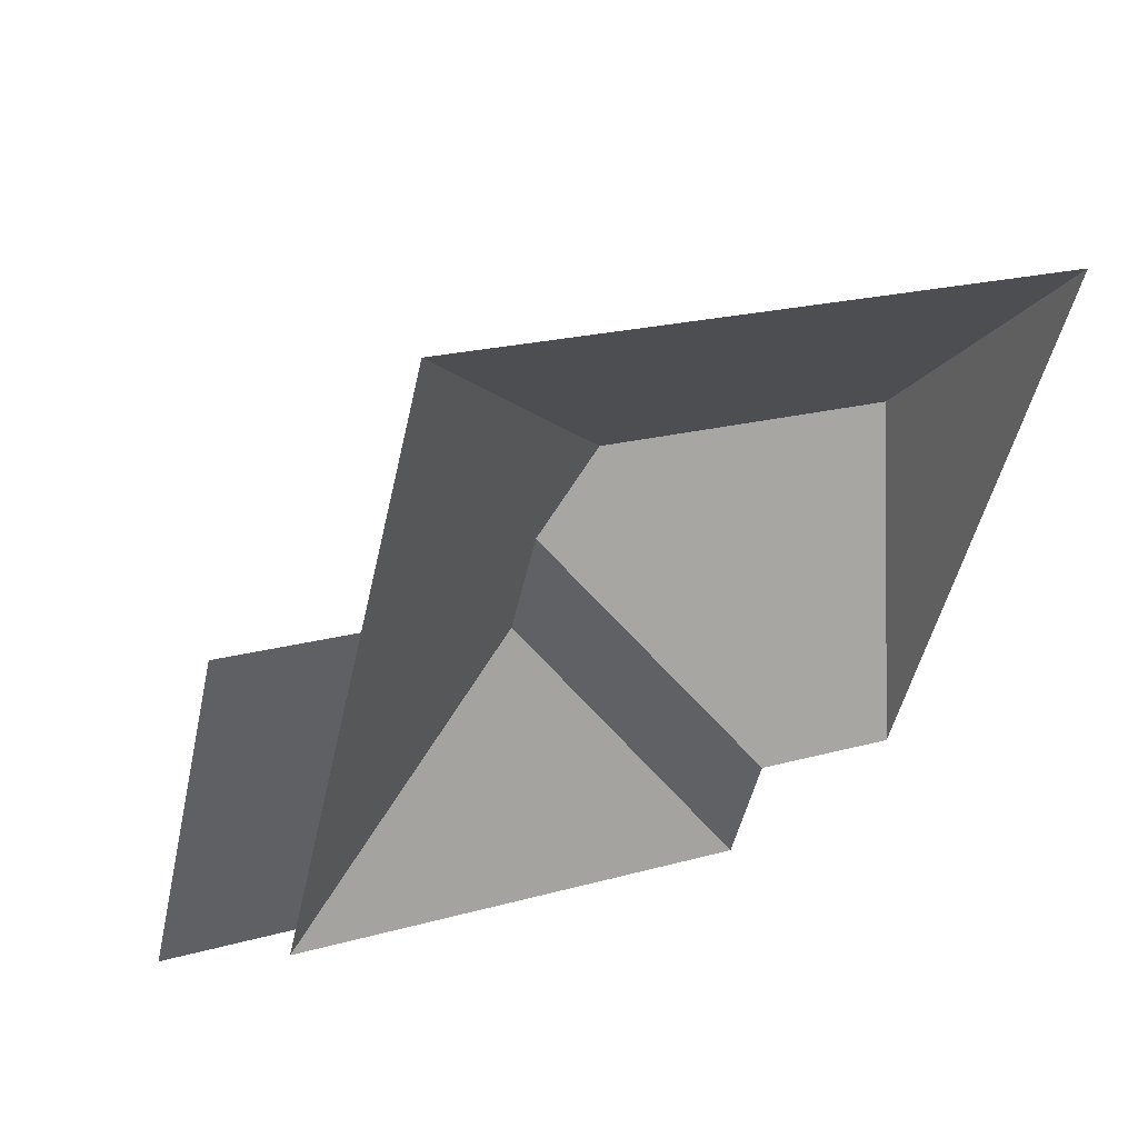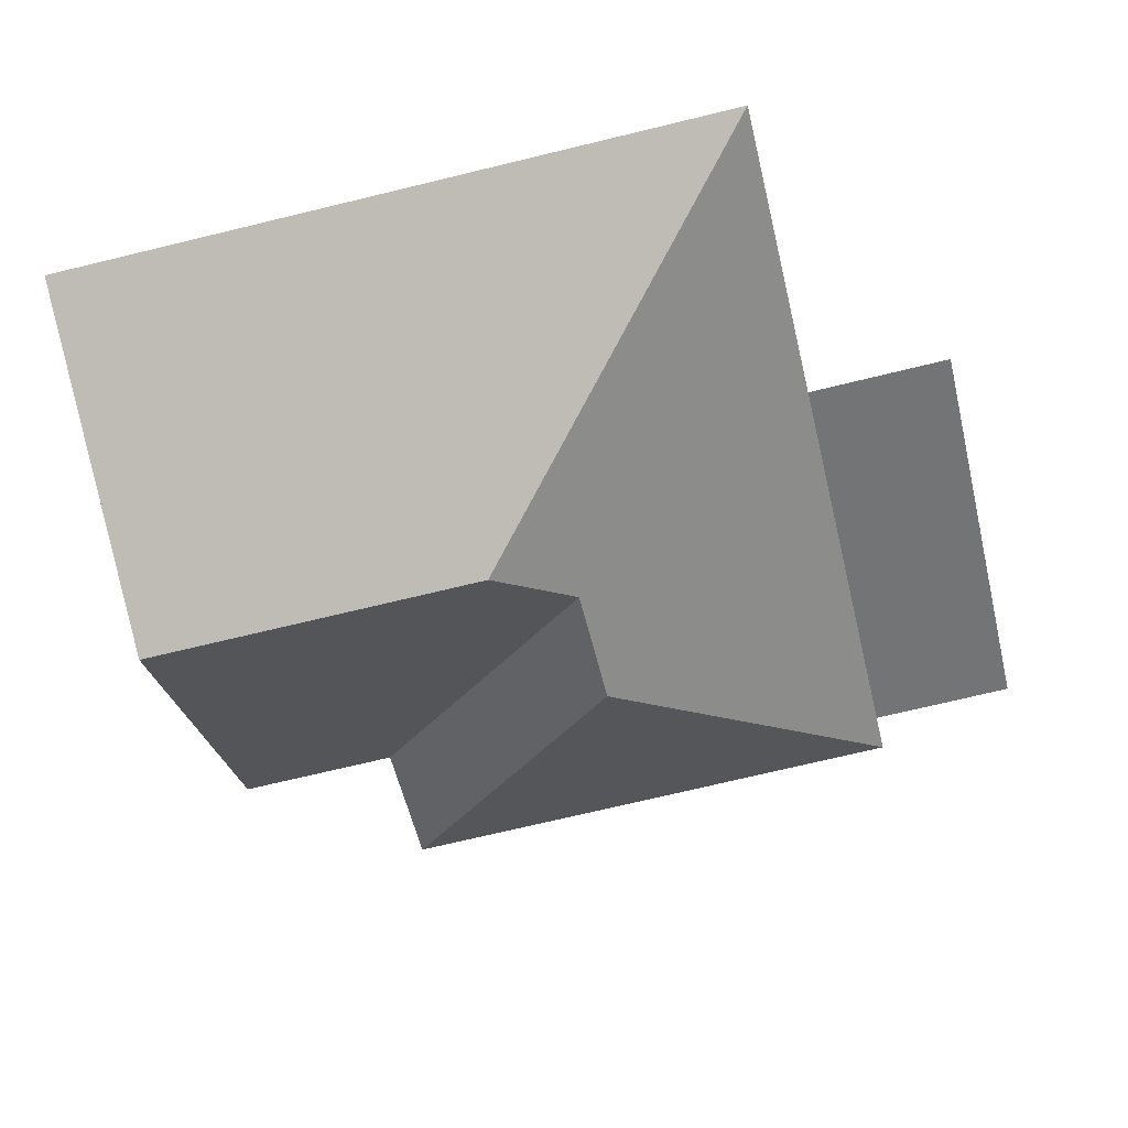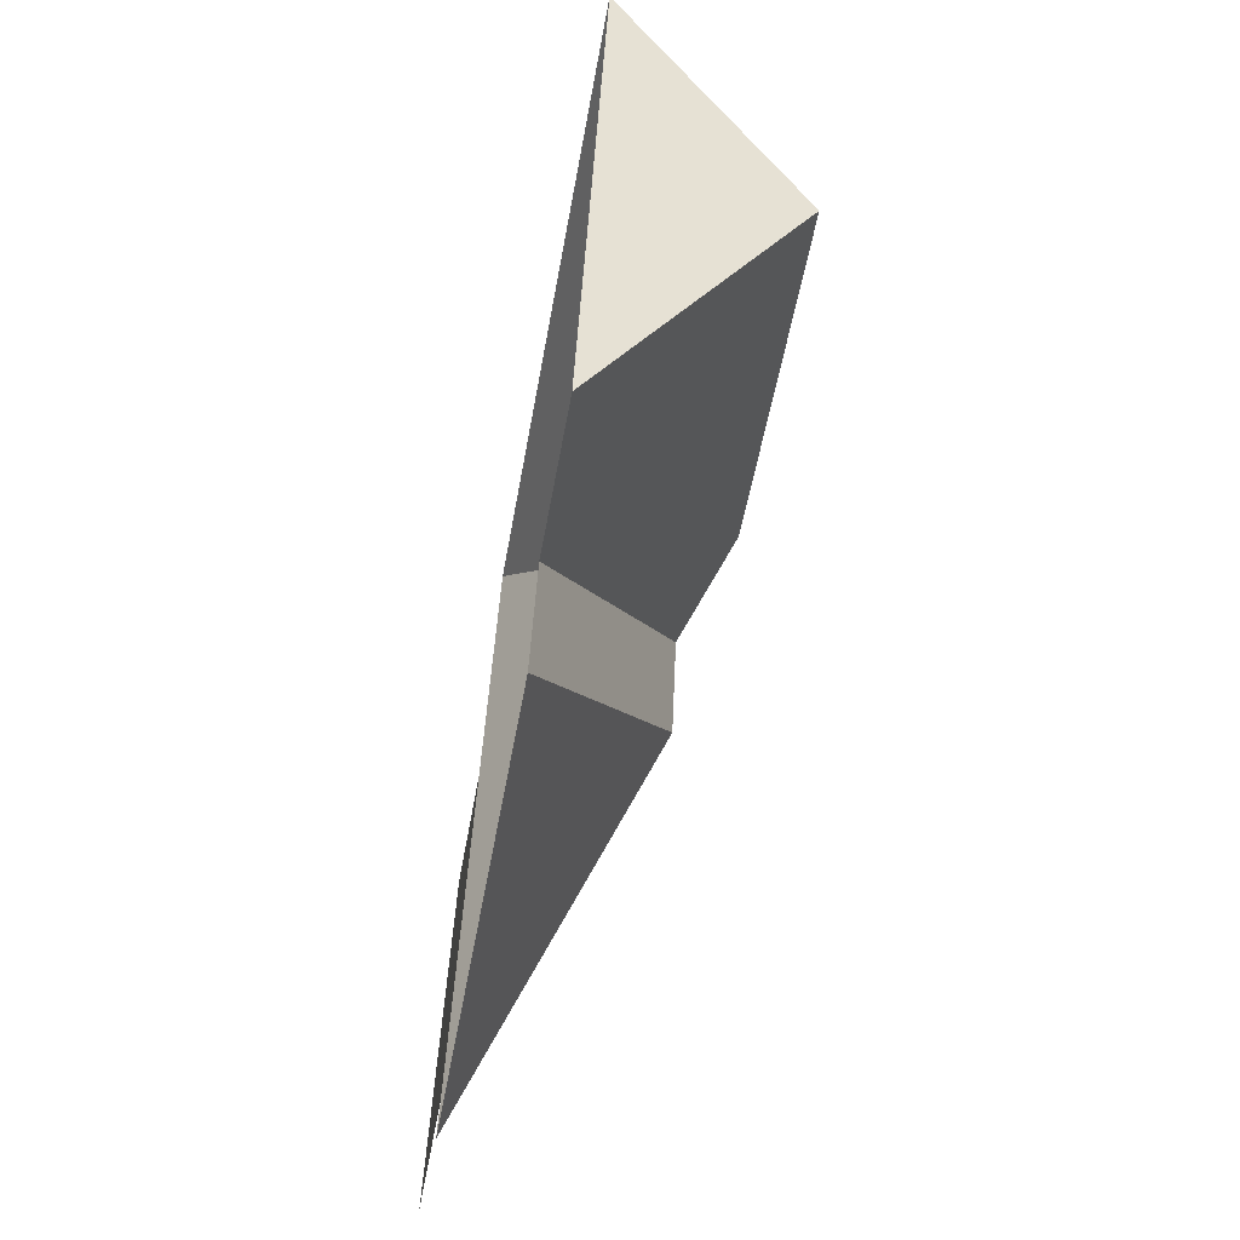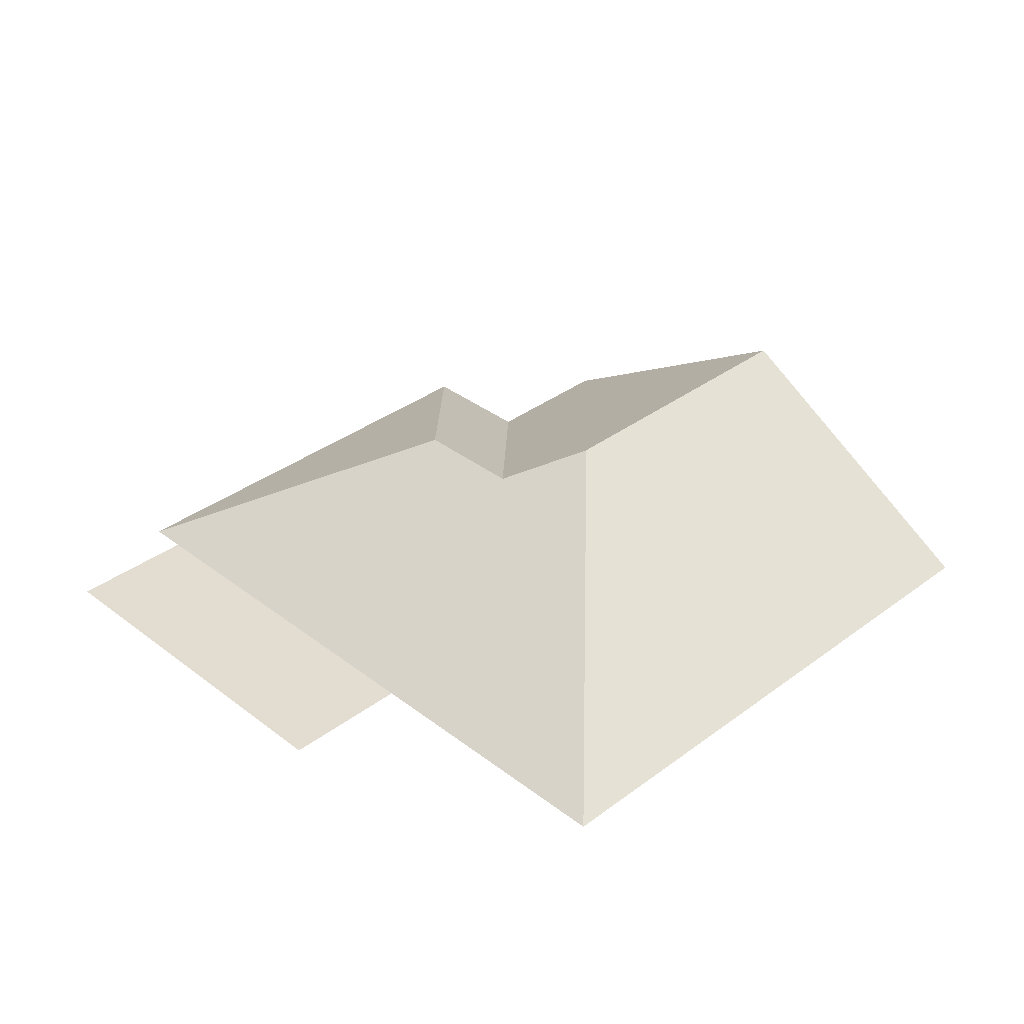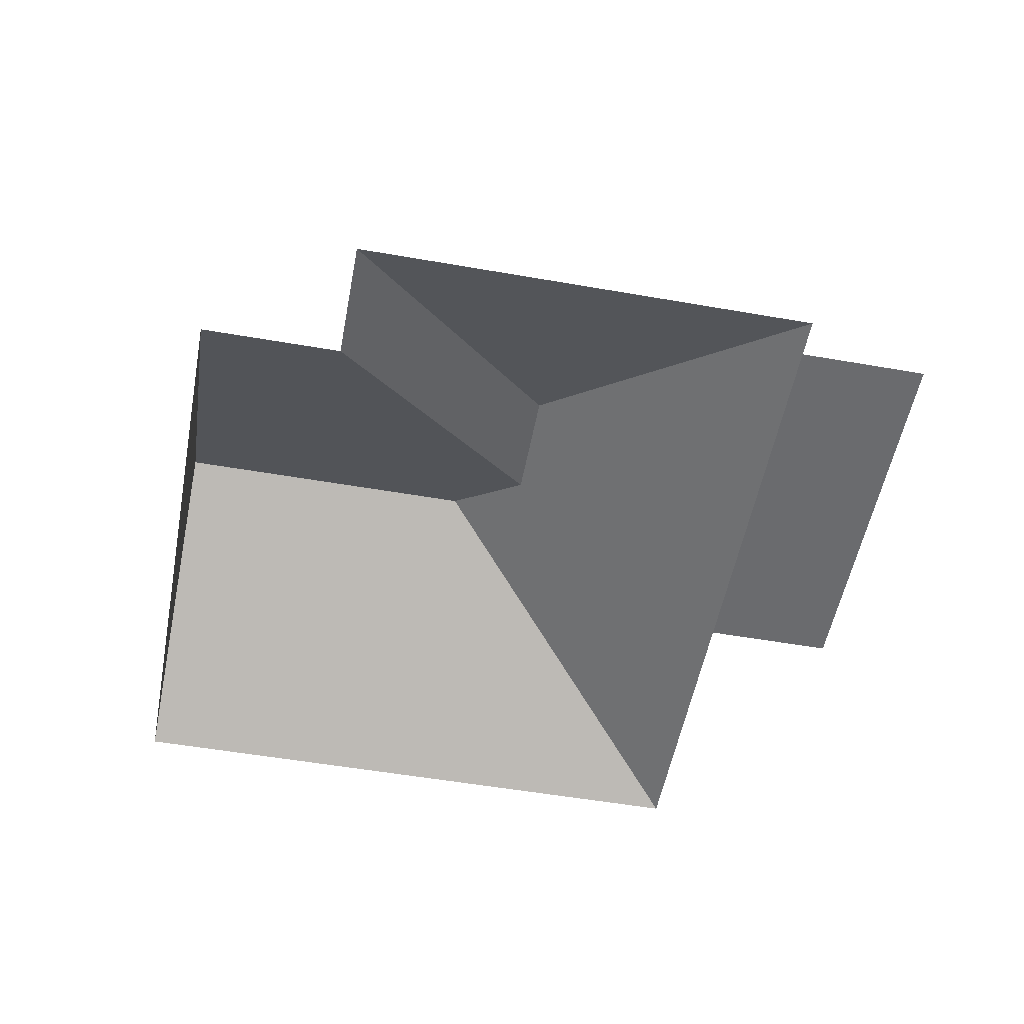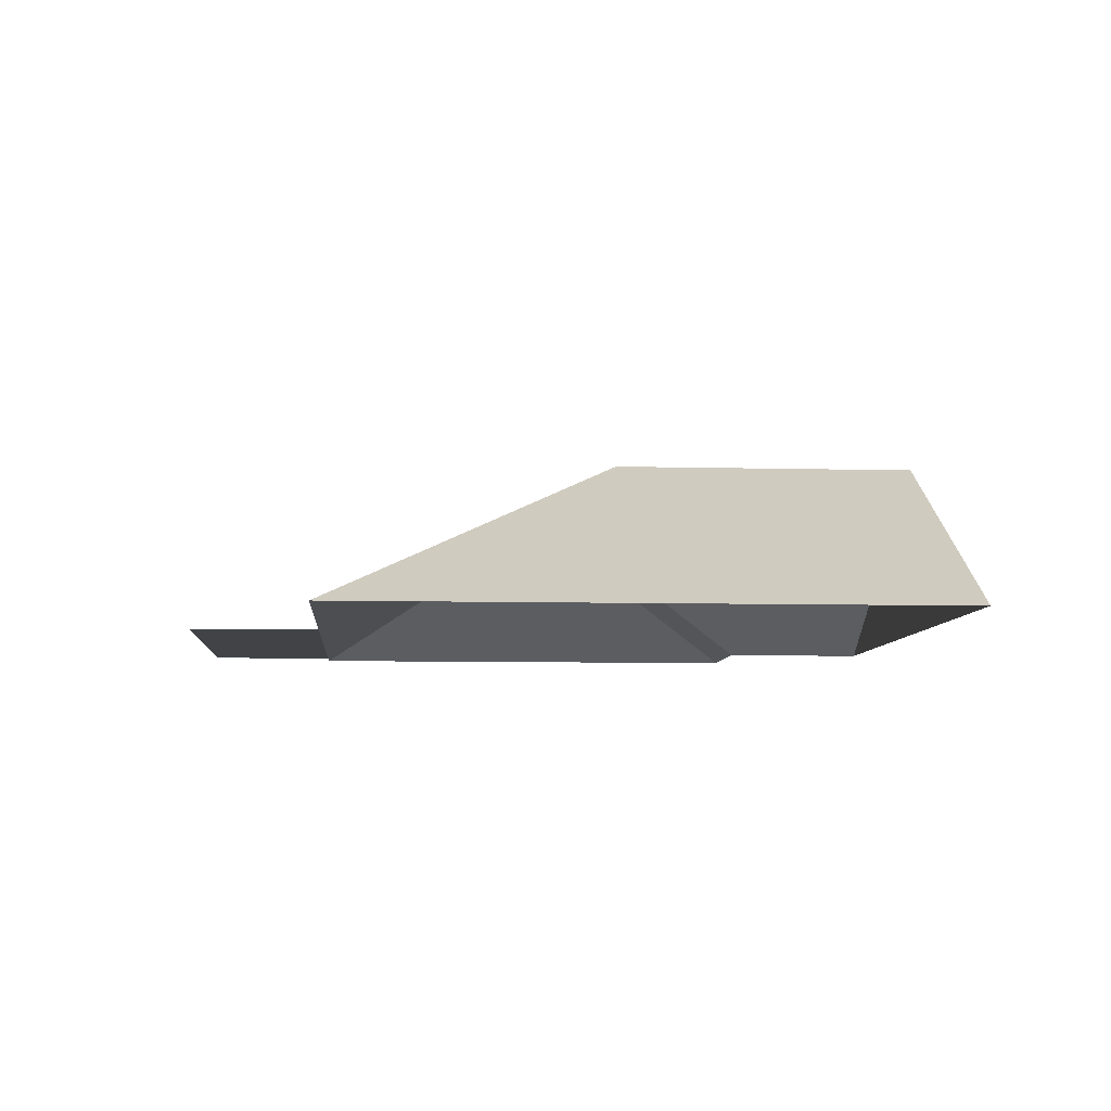
<metadata>
{"format":"obj","ext":"obj","renderer":"f3d","projection":"perspective","resolution":1024,"background":"white","views":[{"elev":48.5,"azim":-25.0,"up":"+Z"},{"elev":34.1,"azim":176.4,"up":"+Z"},{"elev":-64.7,"azim":80.0,"up":"+Z"},{"elev":35.4,"azim":-31.4,"up":"+Y"},{"elev":-53.3,"azim":-177.4,"up":"+Y"},{"elev":-7.1,"azim":8.8,"up":"+Y"}]}
</metadata>
<code>
o BK39_500_016029_0039_roof
v 374.6 75 -73.13
v 131.4 75 -16.25
v 104.7 75 -130
v 347.5 145 -188.6
v 53.19 75 -117.9
v 224.7 145 -159.9
v 191.9 129.5 -179.4
v 181.5 129.5 -224.1
v 263.1 75 -291.5
v 320.2 75 -304.8
v 17.65 75 -269
v 69.18 75 -281.2
v 251.7 75 -339.9
v 65.67 75 -296.1
v 374.6 0 -73.13
v 131.4 0 -16.25
v 104.7 0 -130
v 53.19 0 -117.9
v 17.65 0 -269
v 69.18 0 -281.2
v 65.67 0 -296.1
v 251.7 0 -339.9
v 263.1 0 -291.5
v 320.2 0 -304.8
f 8 14 13
f 8 7 9 13
f 7 6 4 10 9
f 6 2 1 4
f 2 3 12 14 8 7 6
f 12 11 5 3
f 10 4 1

</code>
